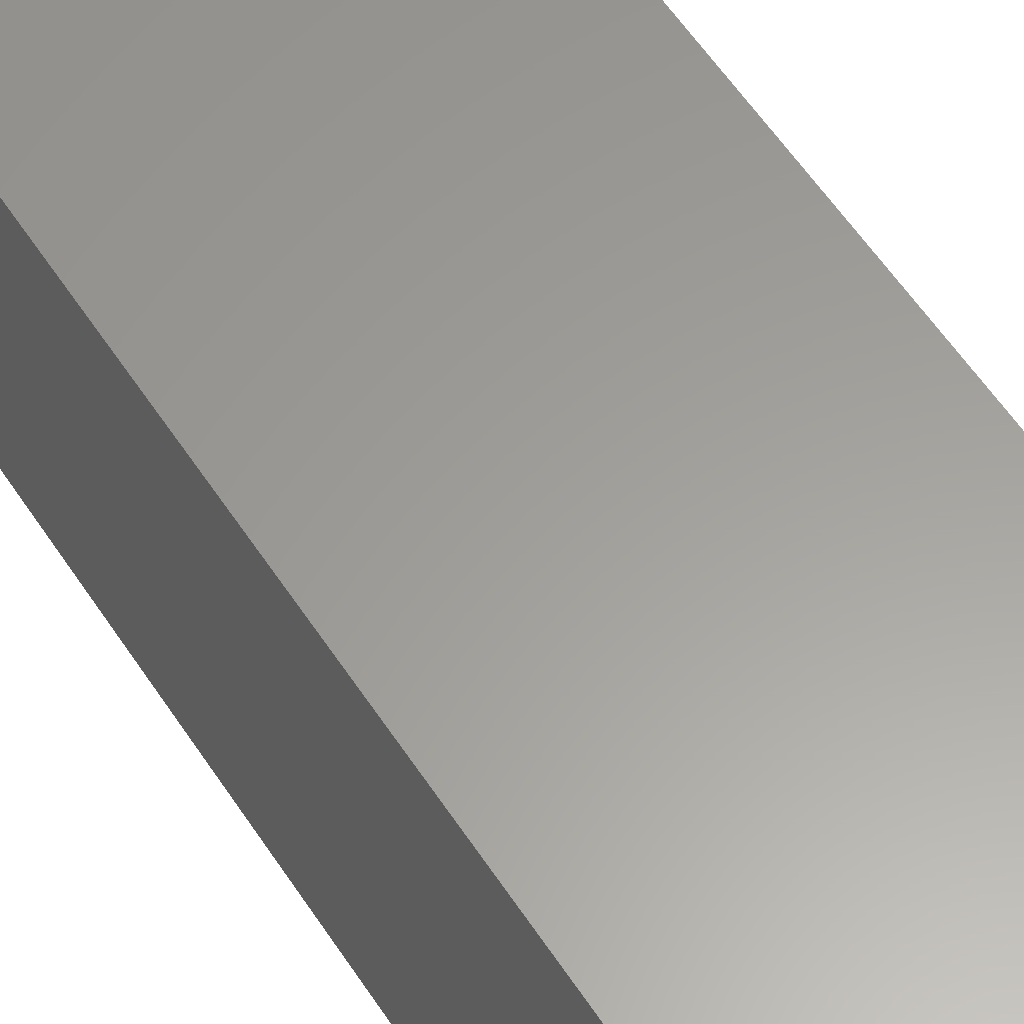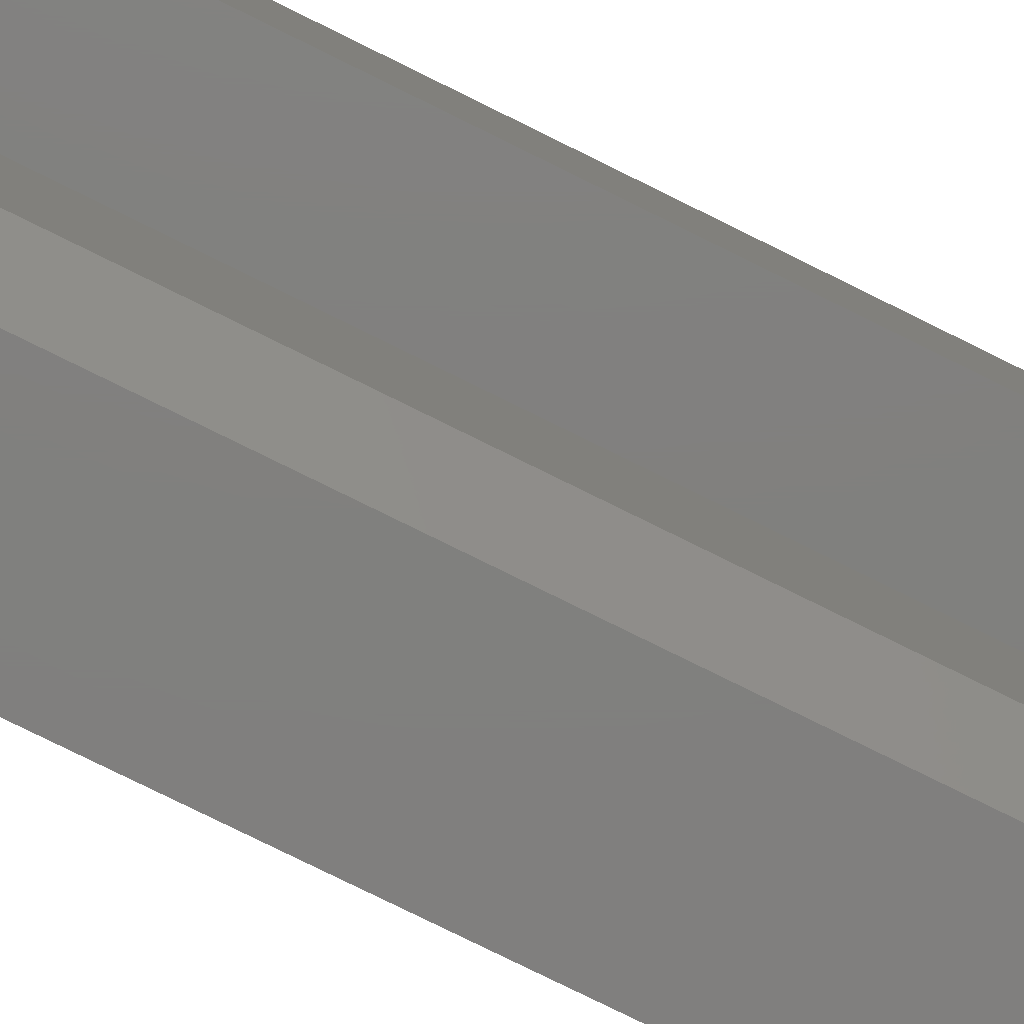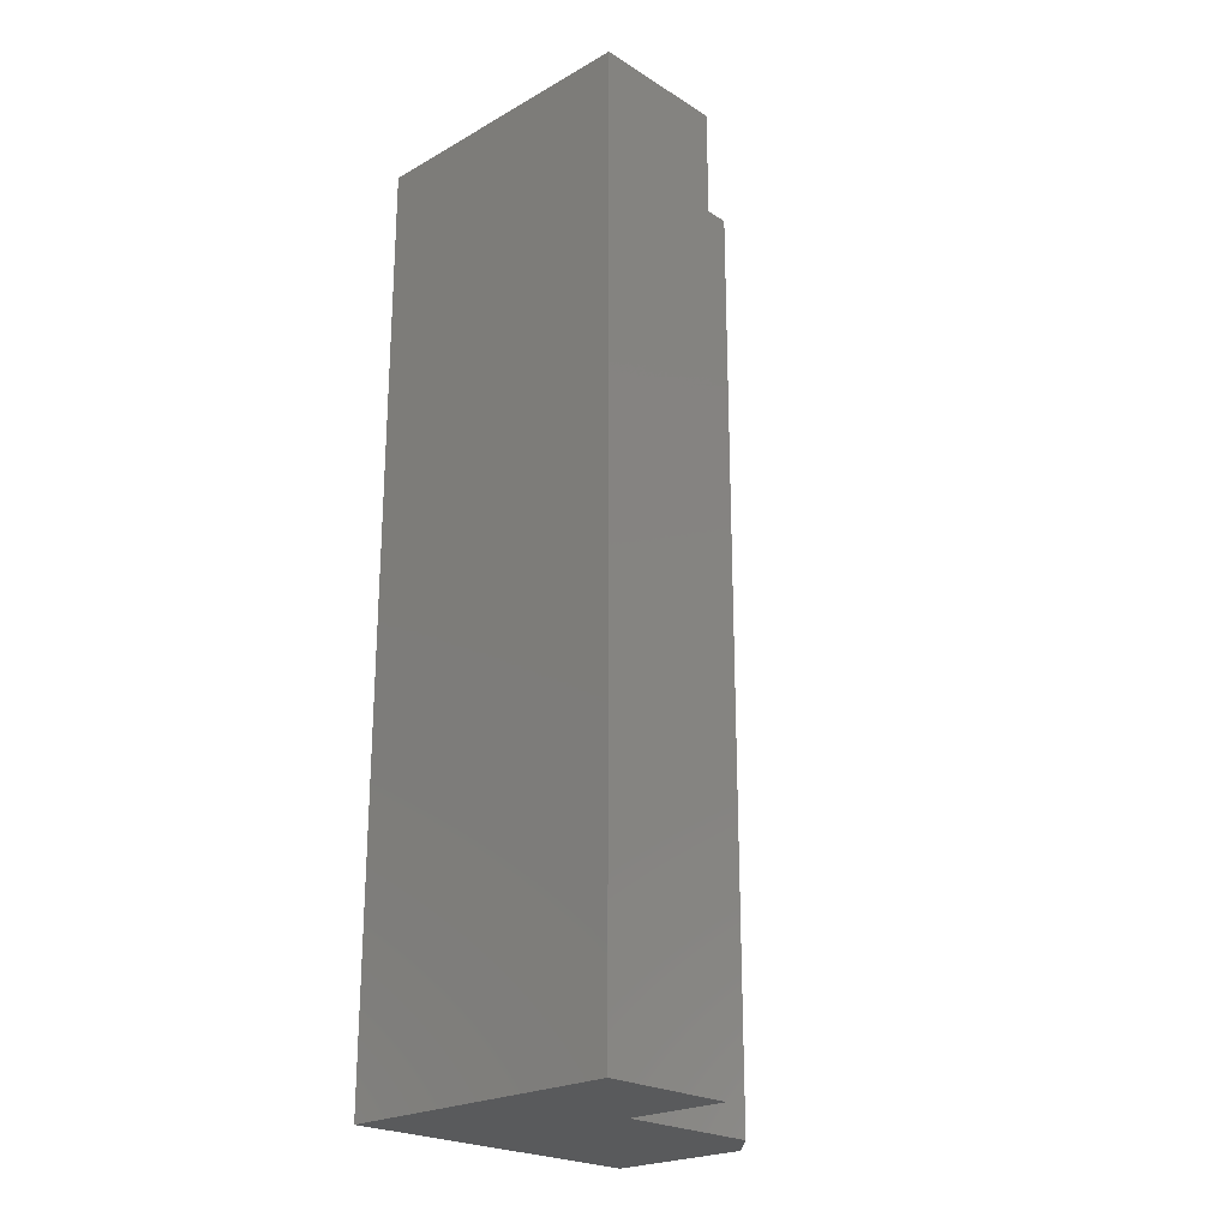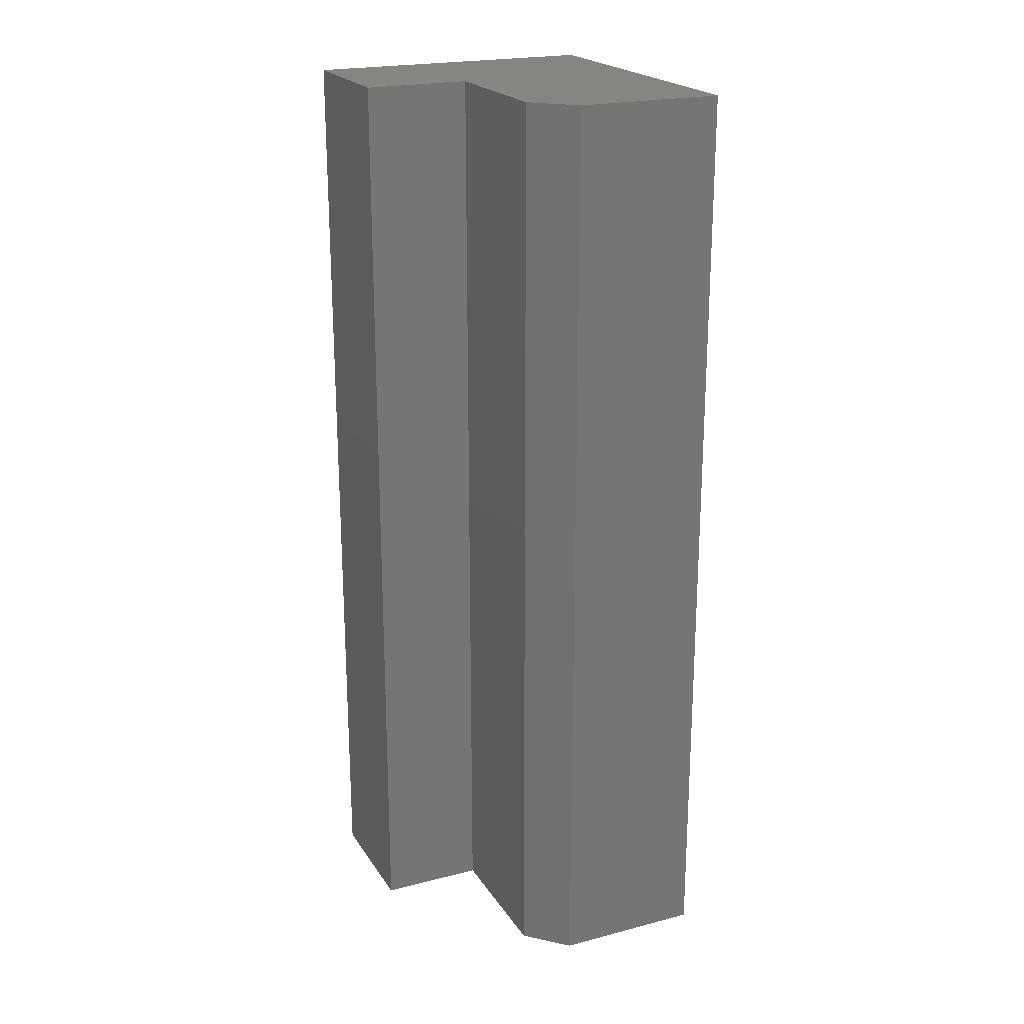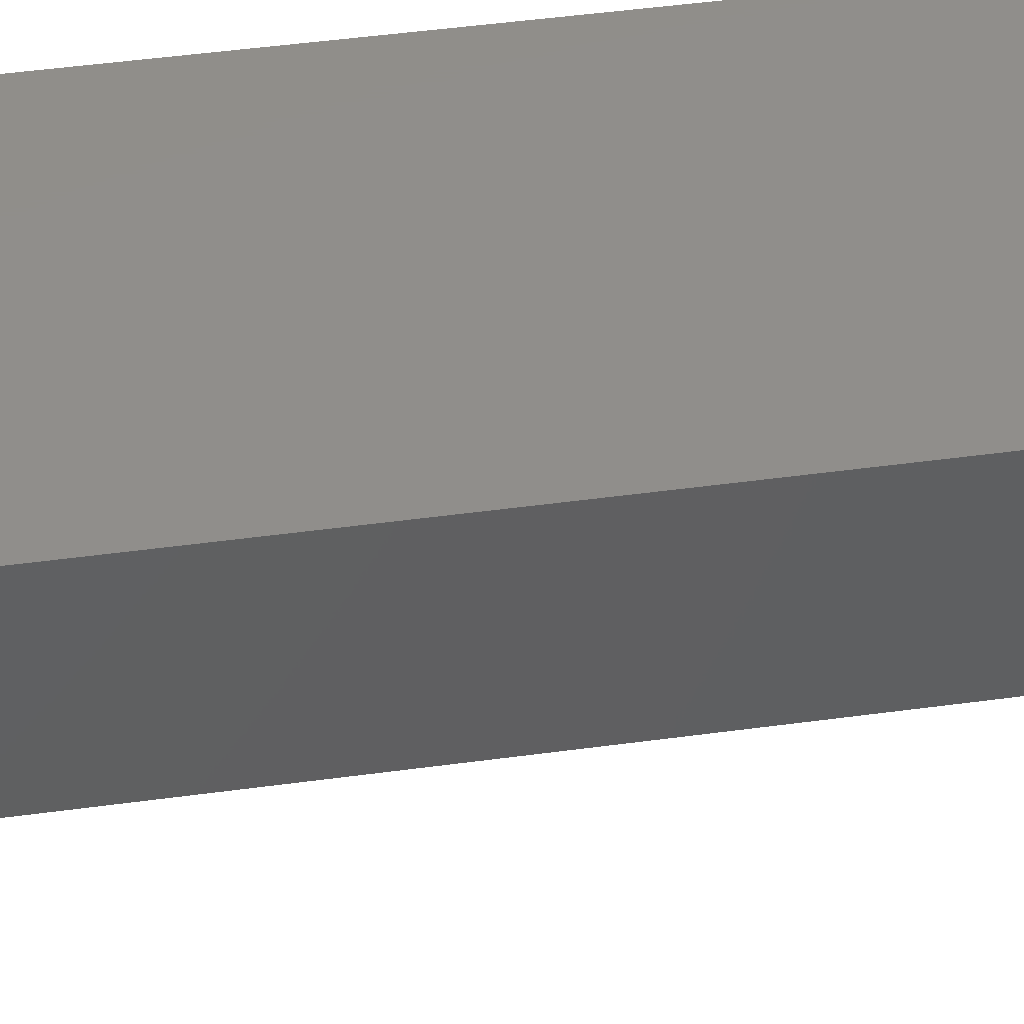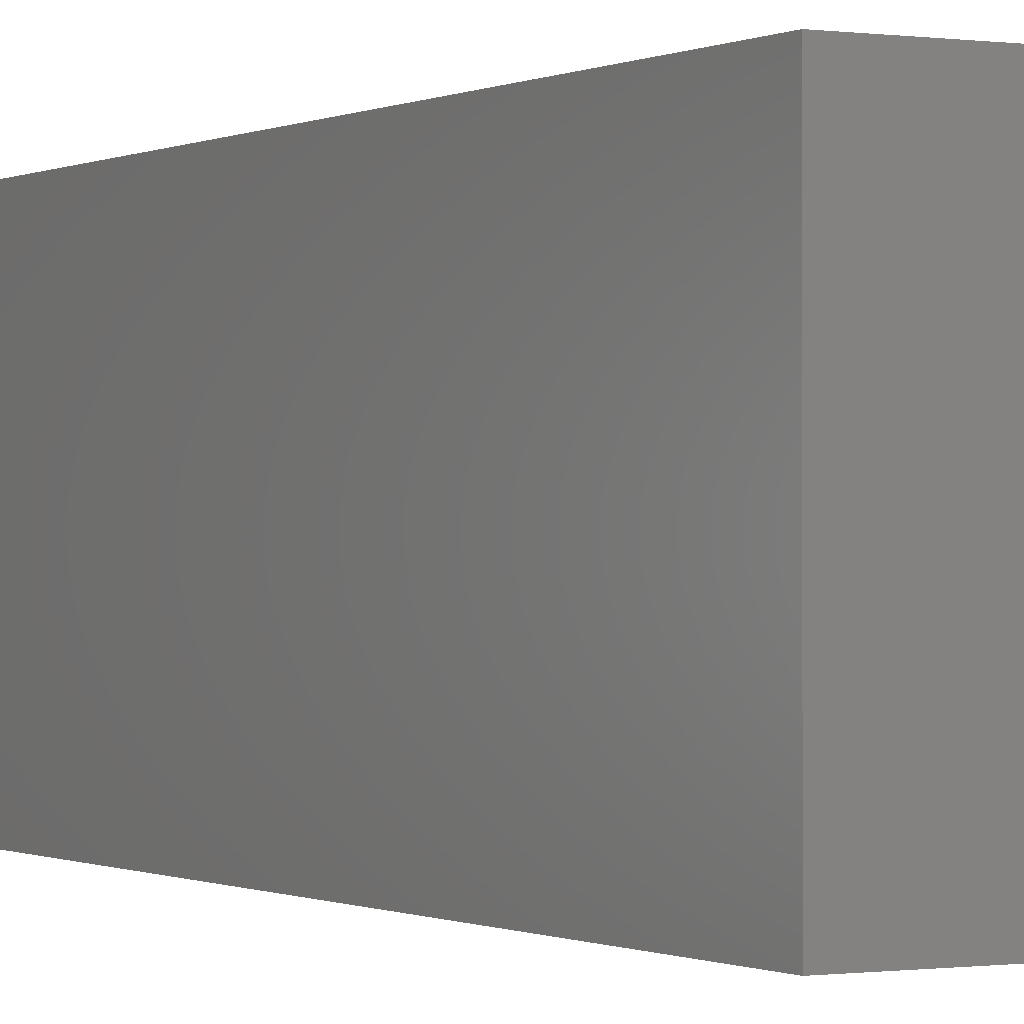
<metadata>
{"format":"stl","ext":"stl","renderer":"f3d","projection":"perspective","resolution":1024,"background":"white","views":[{"elev":60.6,"azim":-33.7,"up":"+Z"},{"elev":-80.0,"azim":63.8,"up":"+Z"},{"elev":-23.1,"azim":43.5,"up":"+Y"},{"elev":21.7,"azim":155.6,"up":"+Y"},{"elev":47.1,"azim":81.2,"up":"+Z"},{"elev":-0.4,"azim":-28.9,"up":"+Z"}]}
</metadata>
<code>
# stl→obj: 16 verts, 28 faces
v 0.1631 -0.75 0.2578
v 0.07895 -0.75 0.1493
v 0.1631 -0.75 0.1493
v -0.07031 -0.75 0.2578
v -0.07031 -0.75 0.1493
v 0.07895 -0.75 0.03125
v -0.07031 -0.75 0
v 0.0477 -0.75 -7.226e-18
v 0.1631 1.296e-17 0.1493
v 0.07895 8.286e-18 0.1493
v 0.1631 1.296e-17 0.2578
v 0.0477 6.551e-18 -7.226e-18
v -0.07031 0 0
v 0.07895 8.286e-18 0.03125
v -0.07031 5.073e-34 0.1493
v -0.07031 1.647e-33 0.2578
f 1 2 3
f 1 4 2
f 2 4 5
f 2 5 6
f 6 5 7
f 6 7 8
f 9 10 11
f 12 13 14
f 14 13 15
f 14 15 10
f 10 15 16
f 10 16 11
f 14 10 6
f 6 10 2
f 13 12 7
f 7 12 8
f 12 14 8
f 8 14 6
f 15 13 5
f 5 13 7
f 16 15 4
f 4 15 5
f 11 16 1
f 1 16 4
f 9 11 3
f 3 11 1
f 10 9 2
f 2 9 3

</code>
